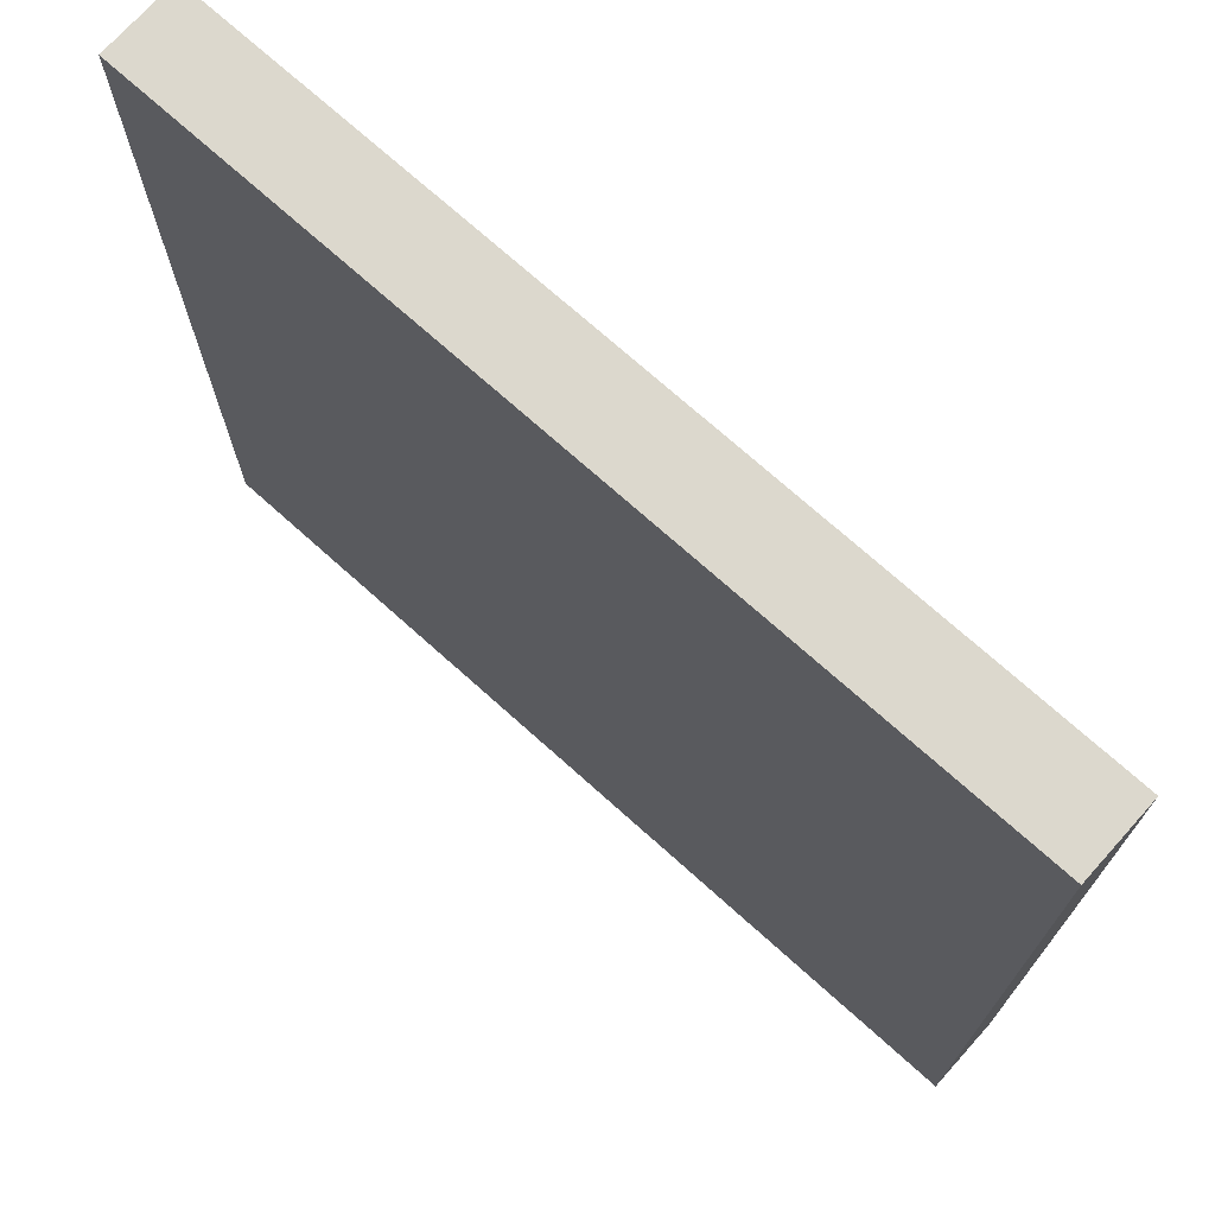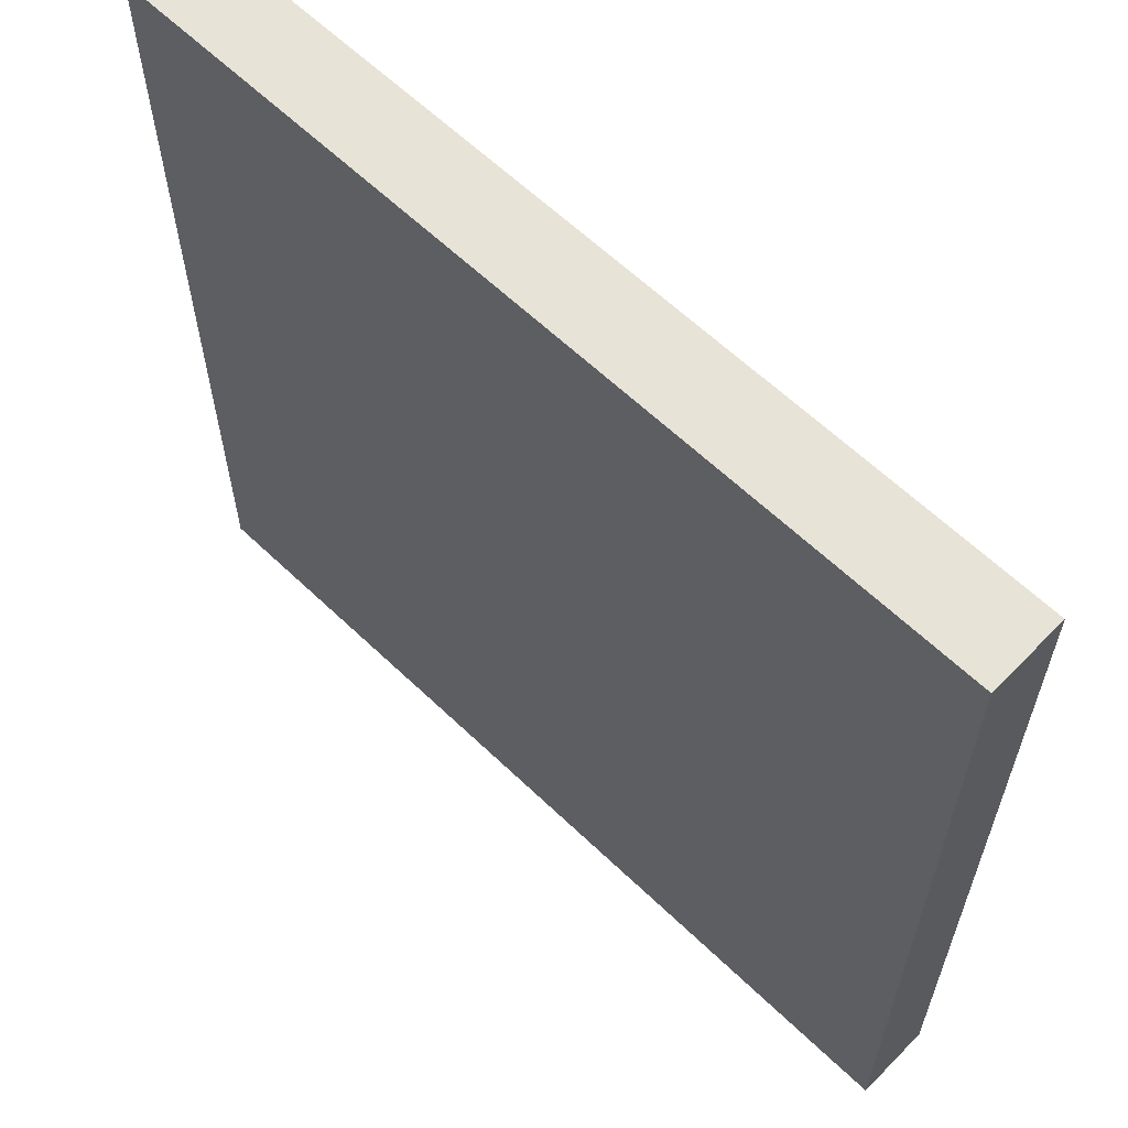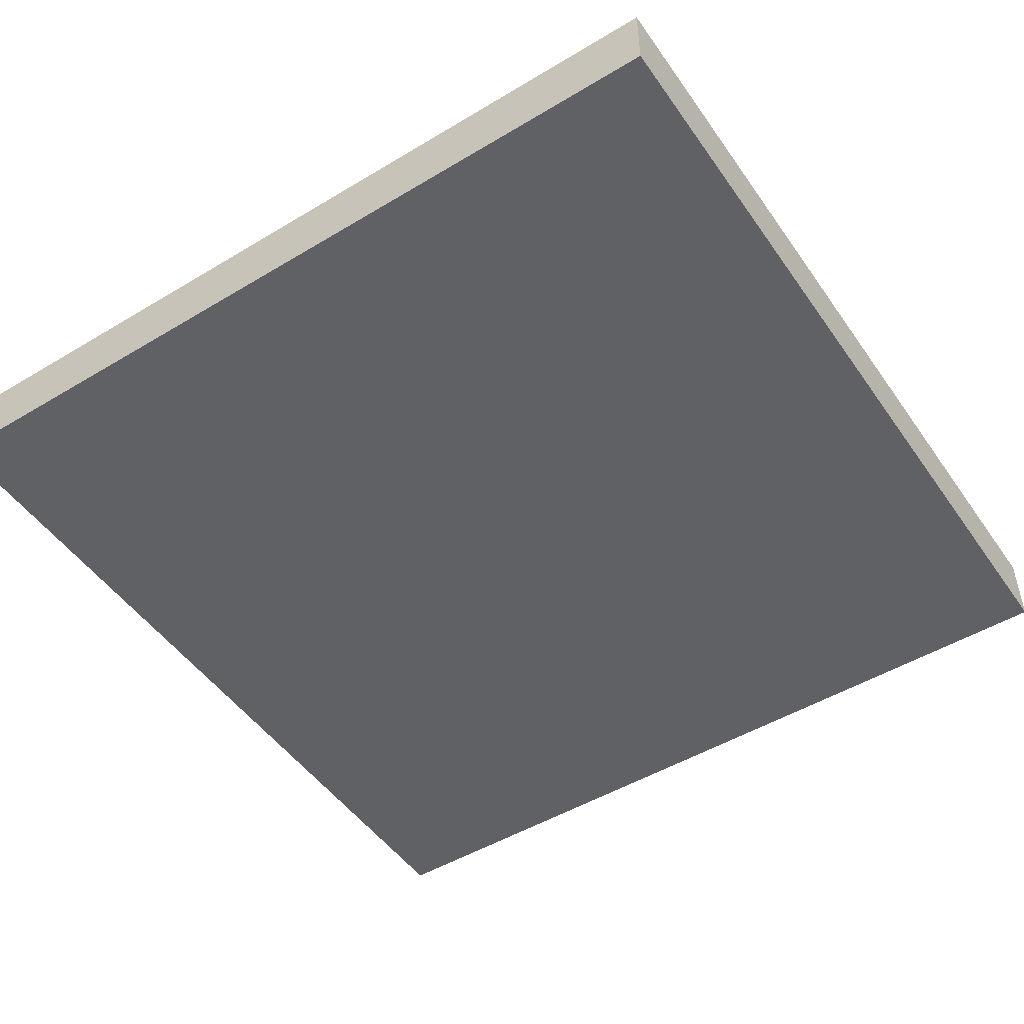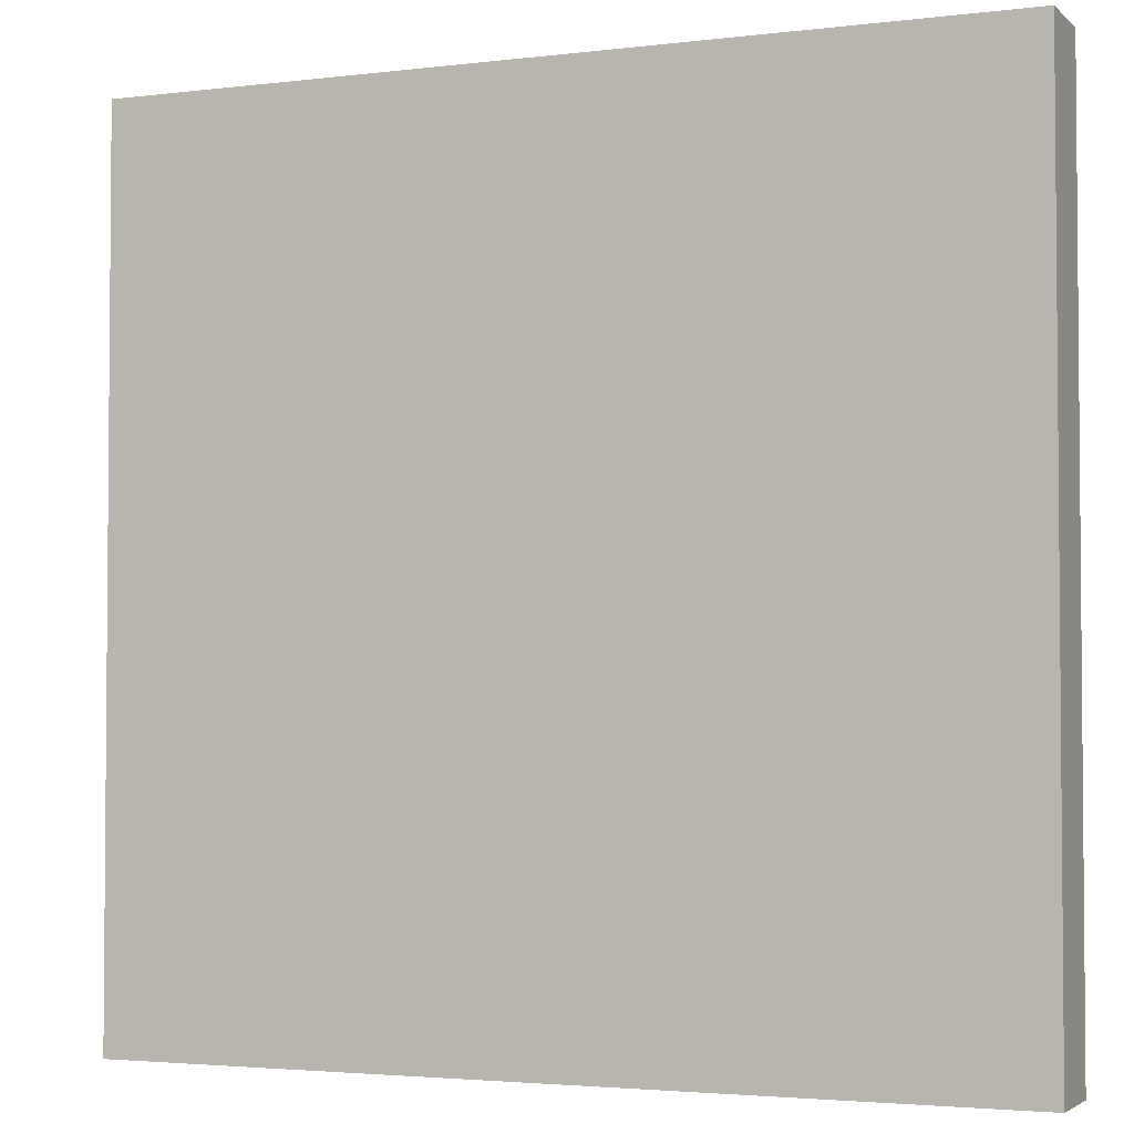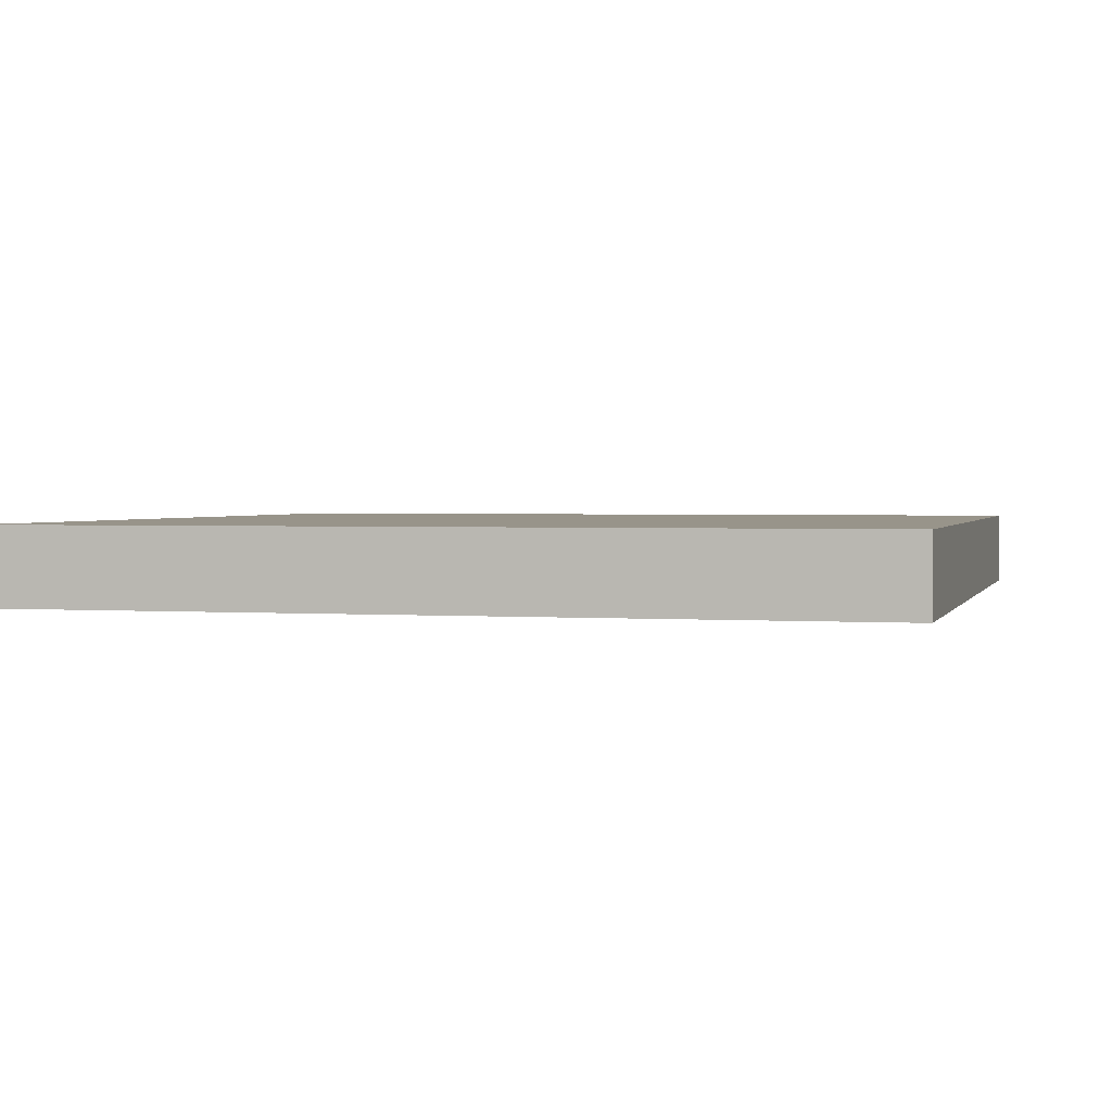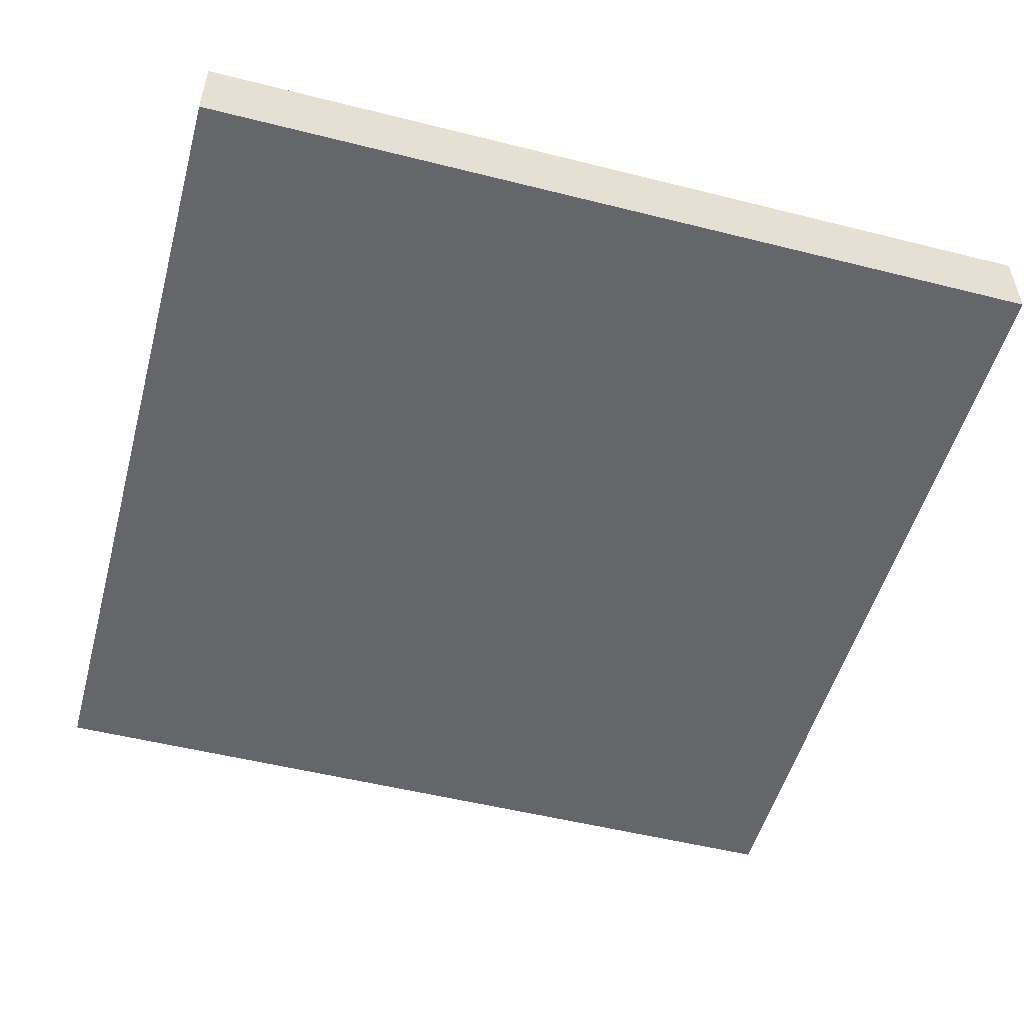
<metadata>
{"format":"obj","ext":"obj","renderer":"f3d","projection":"perspective","resolution":1024,"background":"white","views":[{"elev":72.6,"azim":41.9,"up":"+Y"},{"elev":61.8,"azim":44.2,"up":"+Y"},{"elev":-49.3,"azim":123.6,"up":"+Z"},{"elev":-3.0,"azim":22.8,"up":"+Y"},{"elev":1.8,"azim":-165.3,"up":"+Z"},{"elev":-51.9,"azim":74.8,"up":"+Z"}]}
</metadata>
<code>
v 0.5219 -0.2697 0.03388
v 0.2943 -0.2697 0.05412
v 0.2943 -0.2697 0.03388
v 0.5219 -0.2697 0.05412
v 0.2943 -0.04205 0.03388
v 0.5219 -0.04205 0.05412
v 0.2943 -0.04205 0.05412
v 0.5219 -0.04205 0.03388
f 1 2 3
f 2 1 4
f 3 2 1
f 4 1 2
f 2 5 3
f 3 5 2
f 5 1 3
f 3 1 5
f 1 6 4
f 4 6 1
f 6 2 4
f 4 2 6
f 5 2 7
f 7 2 5
f 1 5 8
f 8 5 1
f 6 1 8
f 8 1 6
f 2 6 7
f 7 6 2
f 6 5 7
f 7 5 6
f 5 6 8
f 8 6 5

</code>
